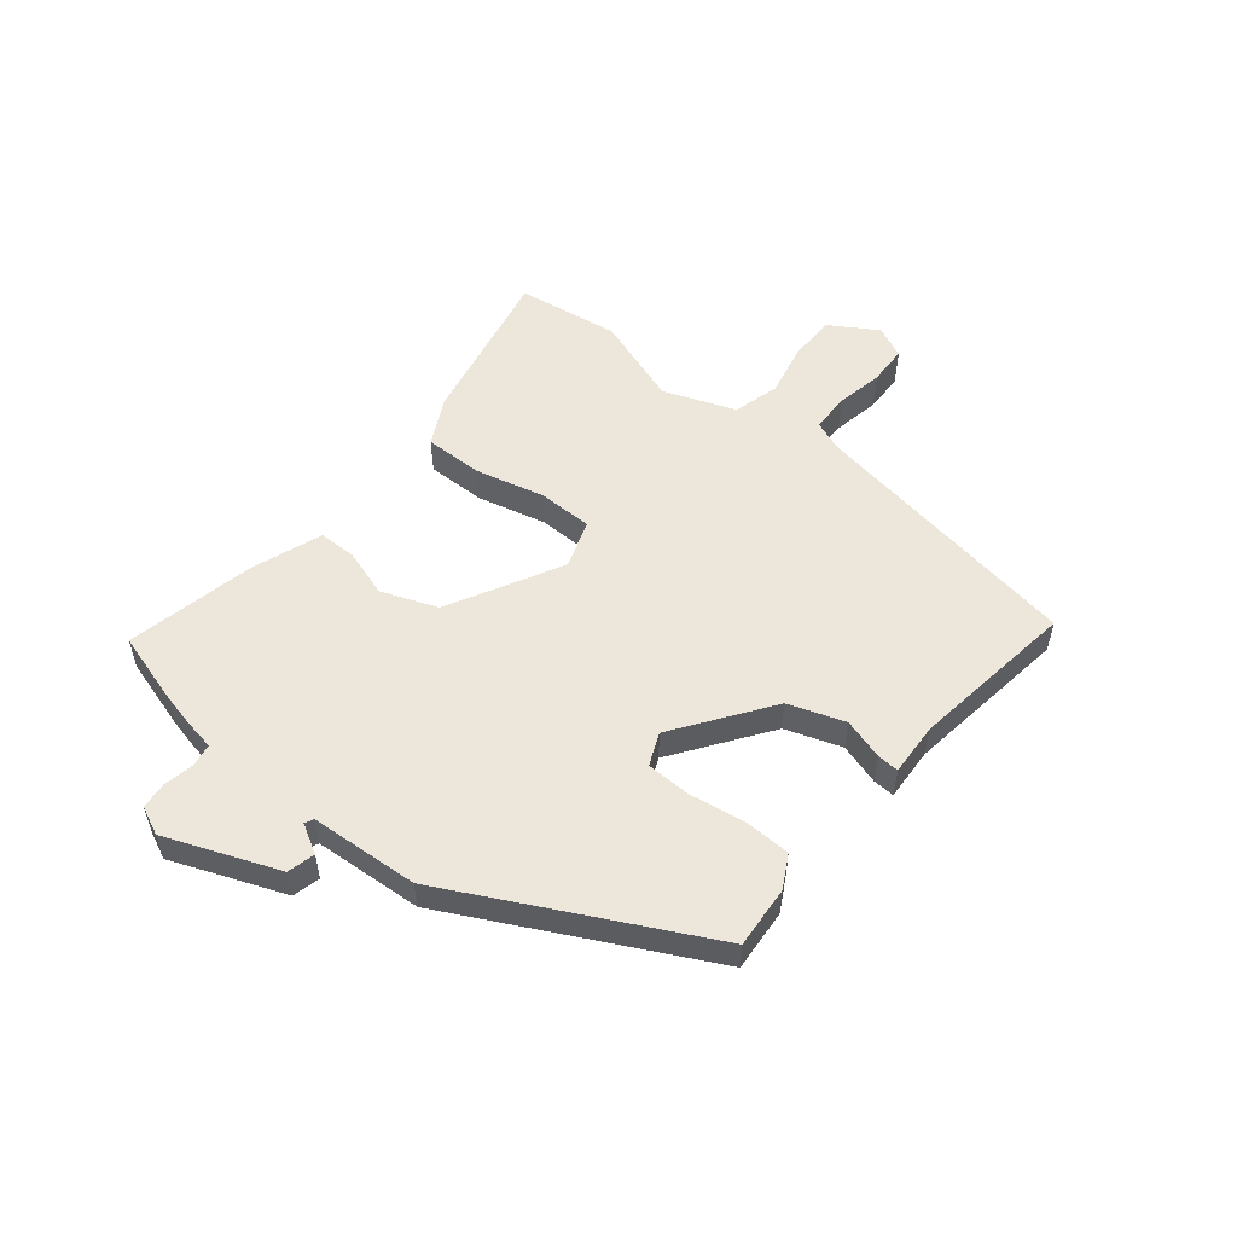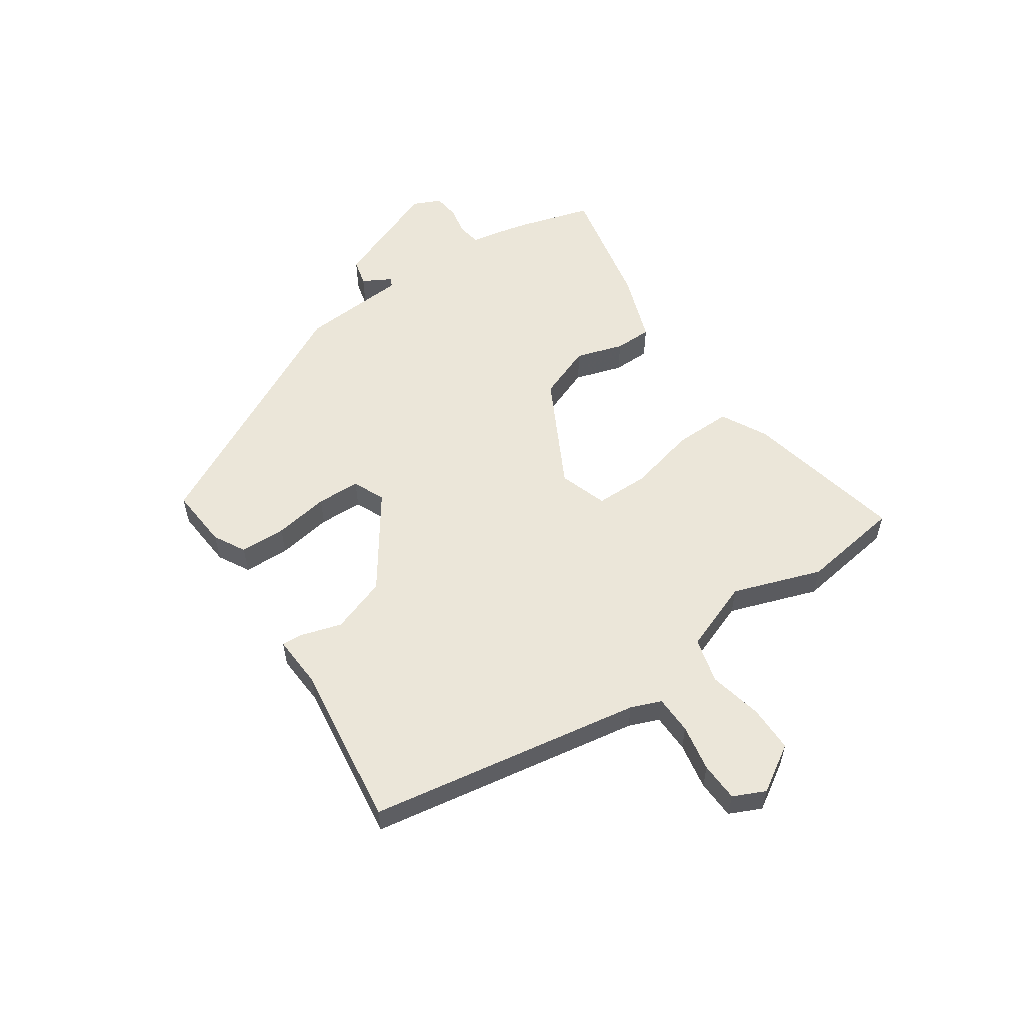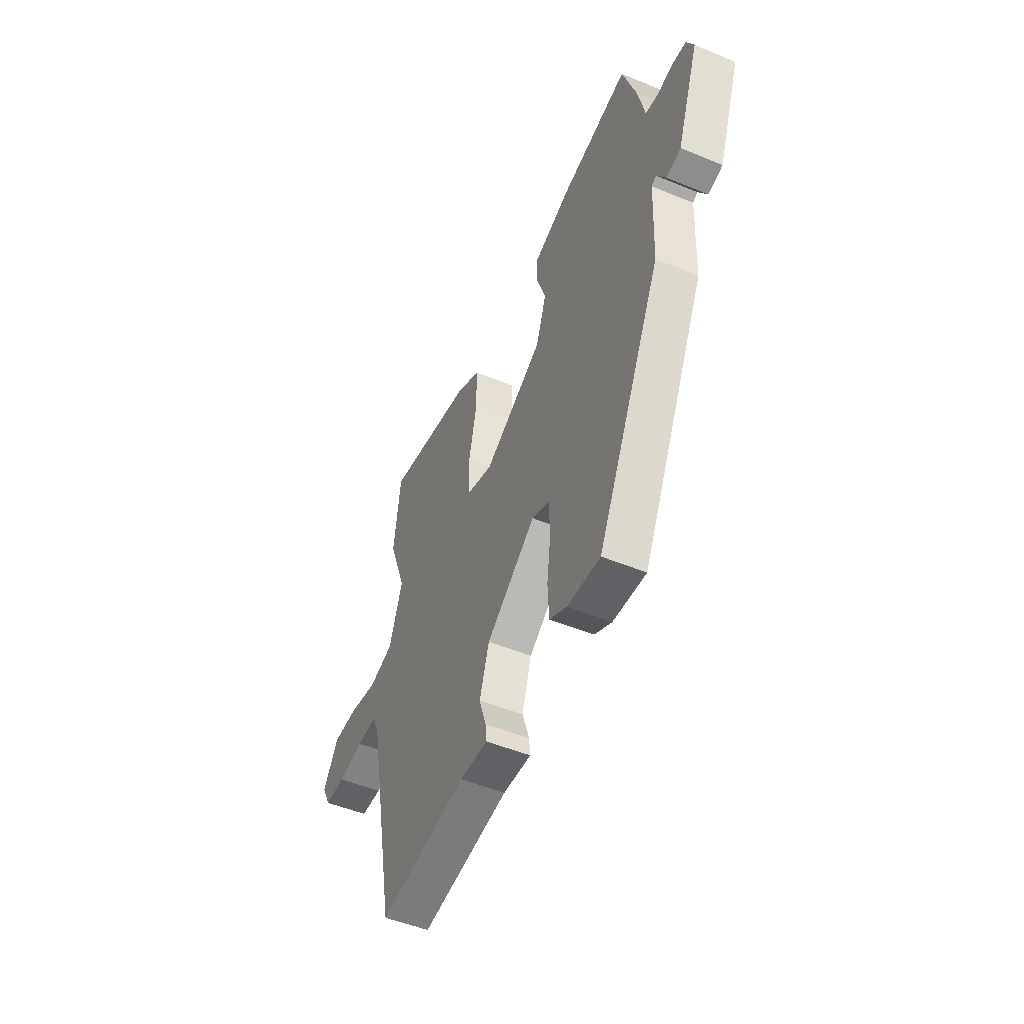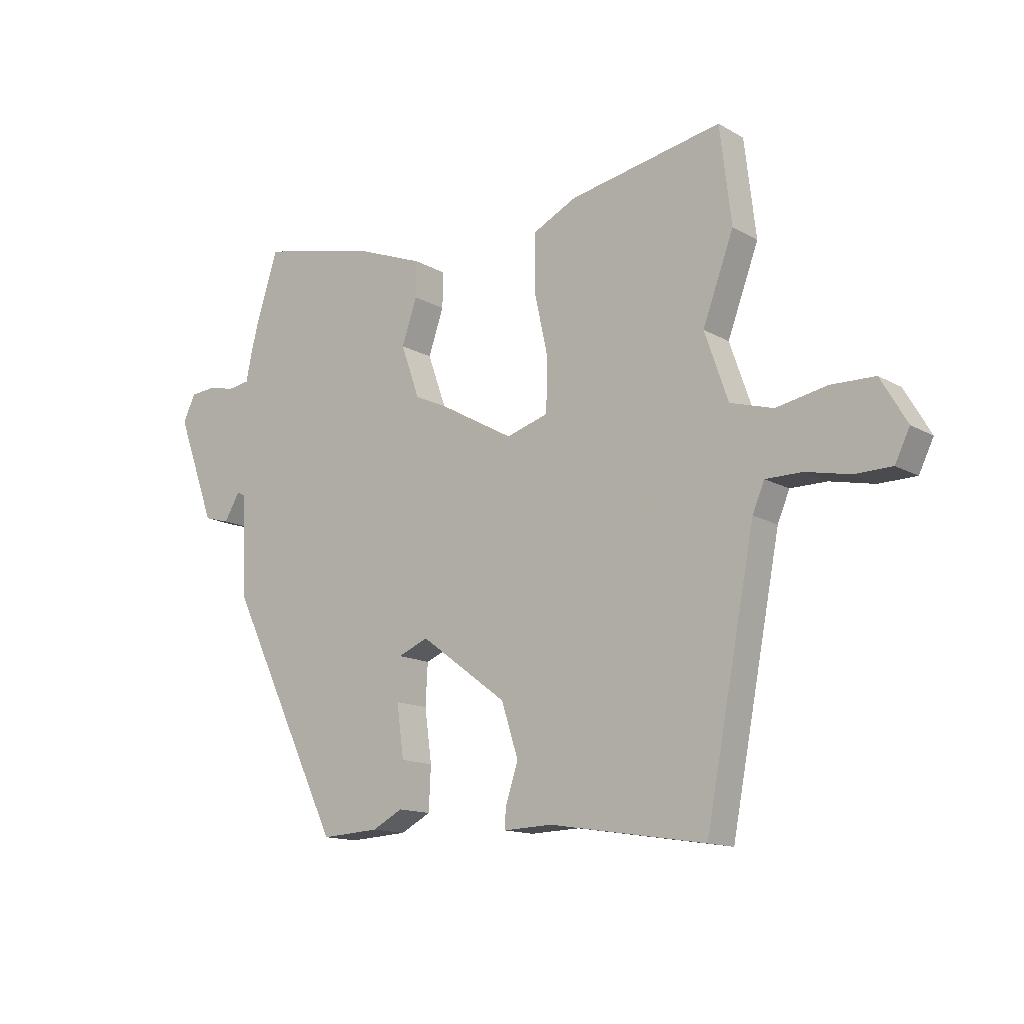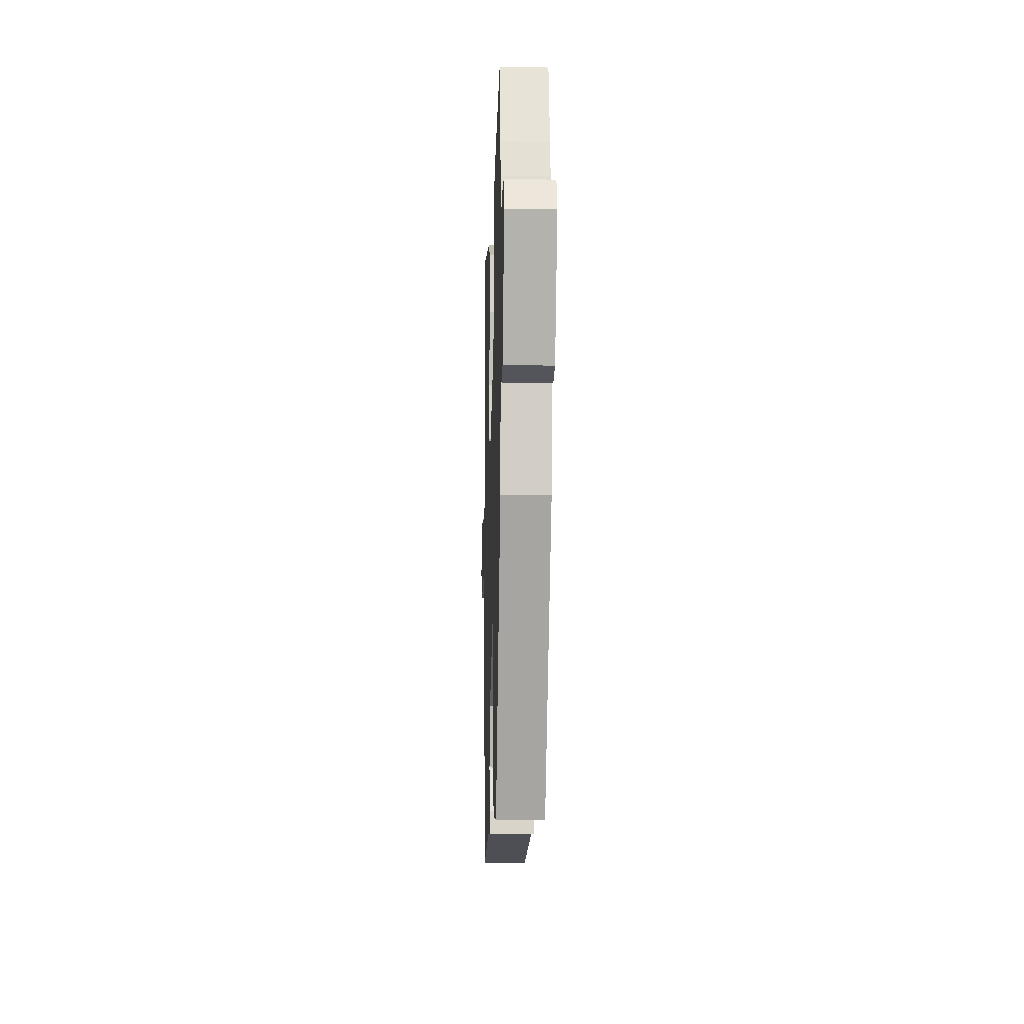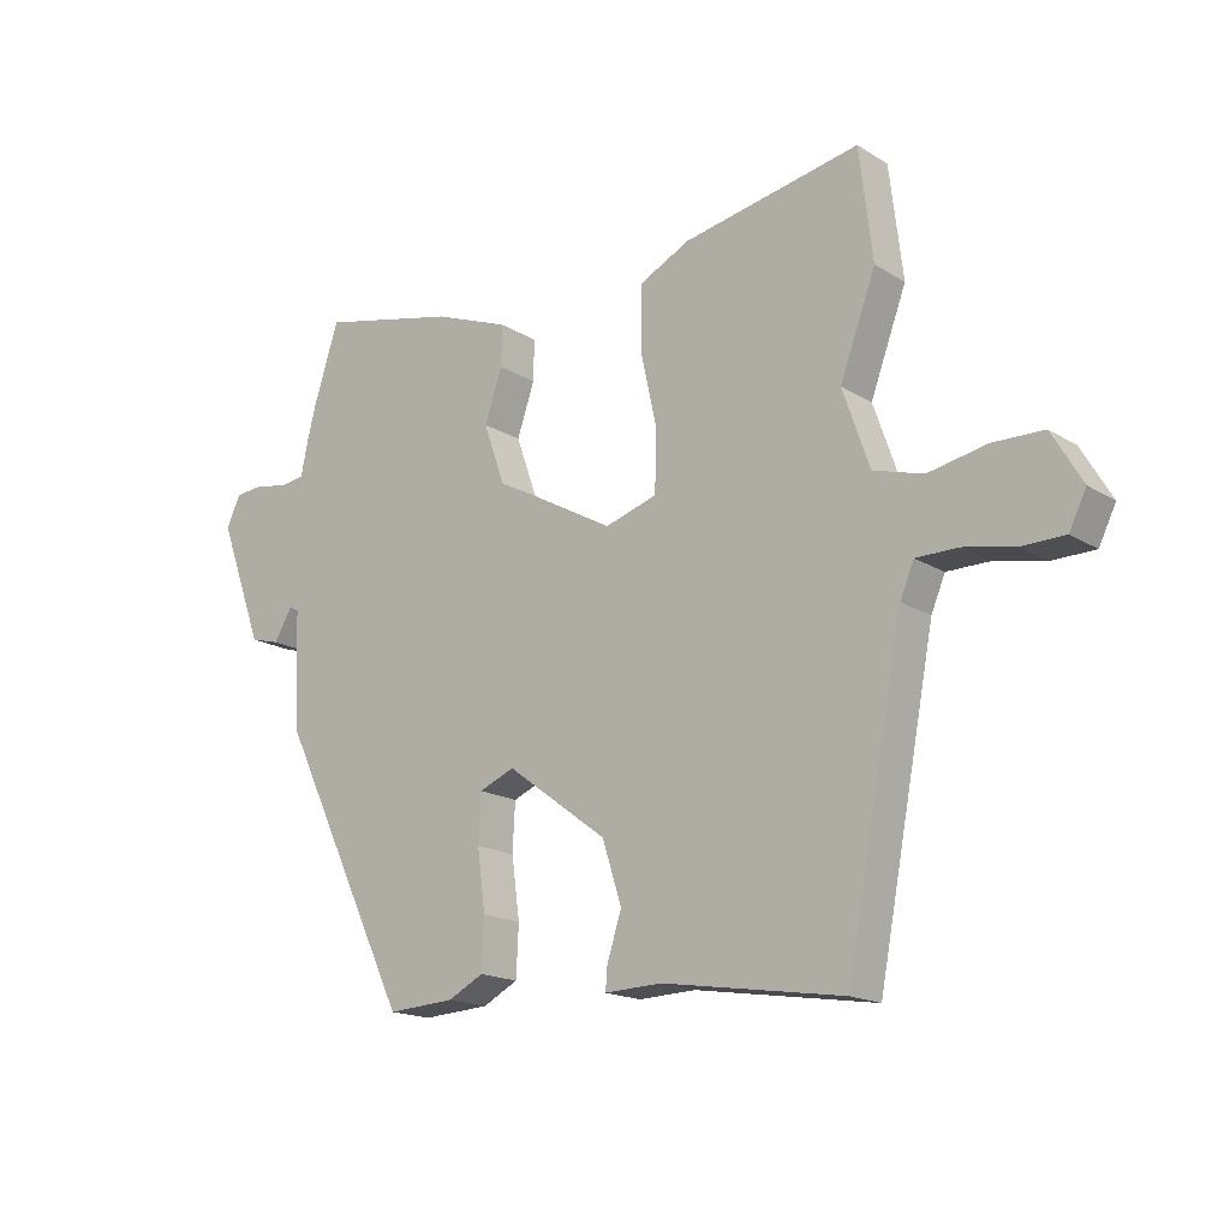
<metadata>
{"format":"obj","ext":"obj","renderer":"f3d","projection":"perspective","resolution":1024,"background":"white","views":[{"elev":53.7,"azim":127.8,"up":"+Y"},{"elev":55.9,"azim":-125.6,"up":"+Y"},{"elev":-49.9,"azim":65.5,"up":"+Z"},{"elev":-13.8,"azim":-141.4,"up":"+Z"},{"elev":-9.5,"azim":88.1,"up":"+Z"},{"elev":-17.1,"azim":-140.5,"up":"+Z"}]}
</metadata>
<code>
v 0.469 0.07 0.597
v 0.509 0.07 0.472
v 0.523 0.07 0.417
v 0.534 0.07 0.363
v 0.574 0.07 0.357
v 0.625 0.07 0.368
v 0.671 0.07 0.364
v 0.694 0.07 0.316
v 0.623 0.07 0.122
v 0.576 0.07 0.109
v 0.547 0.07 0.158
v 0.532 0.07 0.15
v 0.524 0.07 -0.036
v 0.314 0.07 -0.469
v 0.207 0.07 -0.463
v 0.151 0.07 -0.434
v 0.147 0.07 -0.354
v 0.16 0.07 -0.258
v 0.156 0.07 -0.182
v 0.1 0.07 -0.159
v -0.06 0.07 -0.277
v -0.091 0.07 -0.374
v -0.068 0.07 -0.444
v -0.065 0.07 -0.481
v -0.156 0.07 -0.478
v -0.442 0.07 -0.523
v -0.533 0.07 -0.049
v -0.555 0.07 0.003
v -0.622 0.07 0.003
v -0.703 0.07 -0.014
v -0.771 0.07 -0.013
v -0.798 0.07 0.042
v -0.75 0.07 0.124
v -0.669 0.07 0.126
v -0.576 0.07 0.108
v -0.497 0.07 0.131
v -0.454 0.07 0.255
v -0.511 0.07 0.408
v -0.49 0.07 0.584
v -0.209 0.07 0.531
v -0.128 0.07 0.491
v -0.127 0.07 0.39
v -0.153 0.07 0.271
v -0.15 0.07 0.177
v -0.066 0.07 0.151
v 0.124 0.07 0.257
v 0.158 0.07 0.353
v 0.13 0.07 0.435
v 0.129 0.07 0.5
v 0.249 0.07 0.546
v 0.469 0 0.597
v 0.509 0 0.472
v 0.523 0 0.417
v 0.534 0 0.363
v 0.574 0 0.357
v 0.625 0 0.368
v 0.671 0 0.364
v 0.694 0 0.316
v 0.623 0 0.122
v 0.576 0 0.109
v 0.547 0 0.158
v 0.532 0 0.15
v 0.524 0 -0.036
v 0.314 0 -0.469
v 0.207 0 -0.463
v 0.151 0 -0.434
v 0.147 0 -0.354
v 0.16 0 -0.258
v 0.156 0 -0.182
v 0.1 0 -0.159
v -0.06 0 -0.277
v -0.091 0 -0.374
v -0.068 0 -0.444
v -0.065 0 -0.481
v -0.156 0 -0.478
v -0.442 0 -0.523
v -0.533 0 -0.049
v -0.555 0 0.003
v -0.622 0 0.003
v -0.703 0 -0.014
v -0.771 0 -0.013
v -0.798 0 0.042
v -0.75 0 0.124
v -0.669 0 0.126
v -0.576 0 0.108
v -0.497 0 0.131
v -0.454 0 0.255
v -0.511 0 0.408
v -0.49 0 0.584
v -0.209 0 0.531
v -0.128 0 0.491
v -0.127 0 0.39
v -0.153 0 0.271
v -0.15 0 0.177
v -0.066 0 0.151
v 0.124 0 0.257
v 0.158 0 0.353
v 0.13 0 0.435
v 0.129 0 0.5
v 0.249 0 0.546
f 2 3 4
f 1 2 4
f 50 1 4
f 49 50 4
f 48 49 4
f 47 48 4
f 46 47 4 5
f 6 7 8
f 5 6 8
f 46 5 8
f 45 46 8
f 41 42 43
f 40 41 43
f 39 40 43
f 38 39 43
f 37 38 43
f 36 37 43 44
f 35 36 44 45
f 33 34 35
f 32 33 35
f 31 32 35
f 30 31 35
f 29 30 35
f 28 29 35 45
f 25 26 27
f 25 27 28
f 24 25 28
f 23 24 28
f 22 23 28
f 21 22 28 45
f 16 17 18
f 15 16 18
f 14 15 18
f 13 14 18
f 12 13 18
f 12 18 19
f 8 9 10 11
f 8 11 12
f 20 21 45 8
f 8 12 19 20
f 54 53 52
f 54 52 51
f 54 51 100
f 54 100 99
f 54 99 98
f 54 98 97
f 55 54 97 96
f 58 57 56
f 58 56 55
f 58 55 96
f 58 96 95
f 93 92 91
f 93 91 90
f 93 90 89
f 93 89 88
f 93 88 87
f 94 93 87 86
f 95 94 86 85
f 85 84 83
f 85 83 82
f 85 82 81
f 85 81 80
f 85 80 79
f 95 85 79 78
f 77 76 75
f 78 77 75
f 78 75 74
f 78 74 73
f 78 73 72
f 95 78 72 71
f 68 67 66
f 68 66 65
f 68 65 64
f 68 64 63
f 68 63 62
f 69 68 62
f 61 60 59 58
f 62 61 58
f 58 95 71 70
f 70 69 62 58
f 1 51 52 2
f 2 52 53 3
f 3 53 54 4
f 4 54 55 5
f 5 55 56 6
f 6 56 57 7
f 7 57 58 8
f 8 58 59 9
f 9 59 60 10
f 10 60 61 11
f 11 61 62 12
f 12 62 63 13
f 13 63 64 14
f 14 64 65 15
f 15 65 66 16
f 16 66 67 17
f 17 67 68 18
f 18 68 69 19
f 19 69 70 20
f 20 70 71 21
f 21 71 72 22
f 22 72 73 23
f 23 73 74 24
f 24 74 75 25
f 25 75 76 26
f 26 76 77 27
f 27 77 78 28
f 28 78 79 29
f 29 79 80 30
f 30 80 81 31
f 31 81 82 32
f 32 82 83 33
f 33 83 84 34
f 34 84 85 35
f 35 85 86 36
f 36 86 87 37
f 37 87 88 38
f 38 88 89 39
f 39 89 90 40
f 40 90 91 41
f 41 91 92 42
f 42 92 93 43
f 43 93 94 44
f 44 94 95 45
f 45 95 96 46
f 46 96 97 47
f 47 97 98 48
f 48 98 99 49
f 49 99 100 50
f 50 100 51 1

</code>
